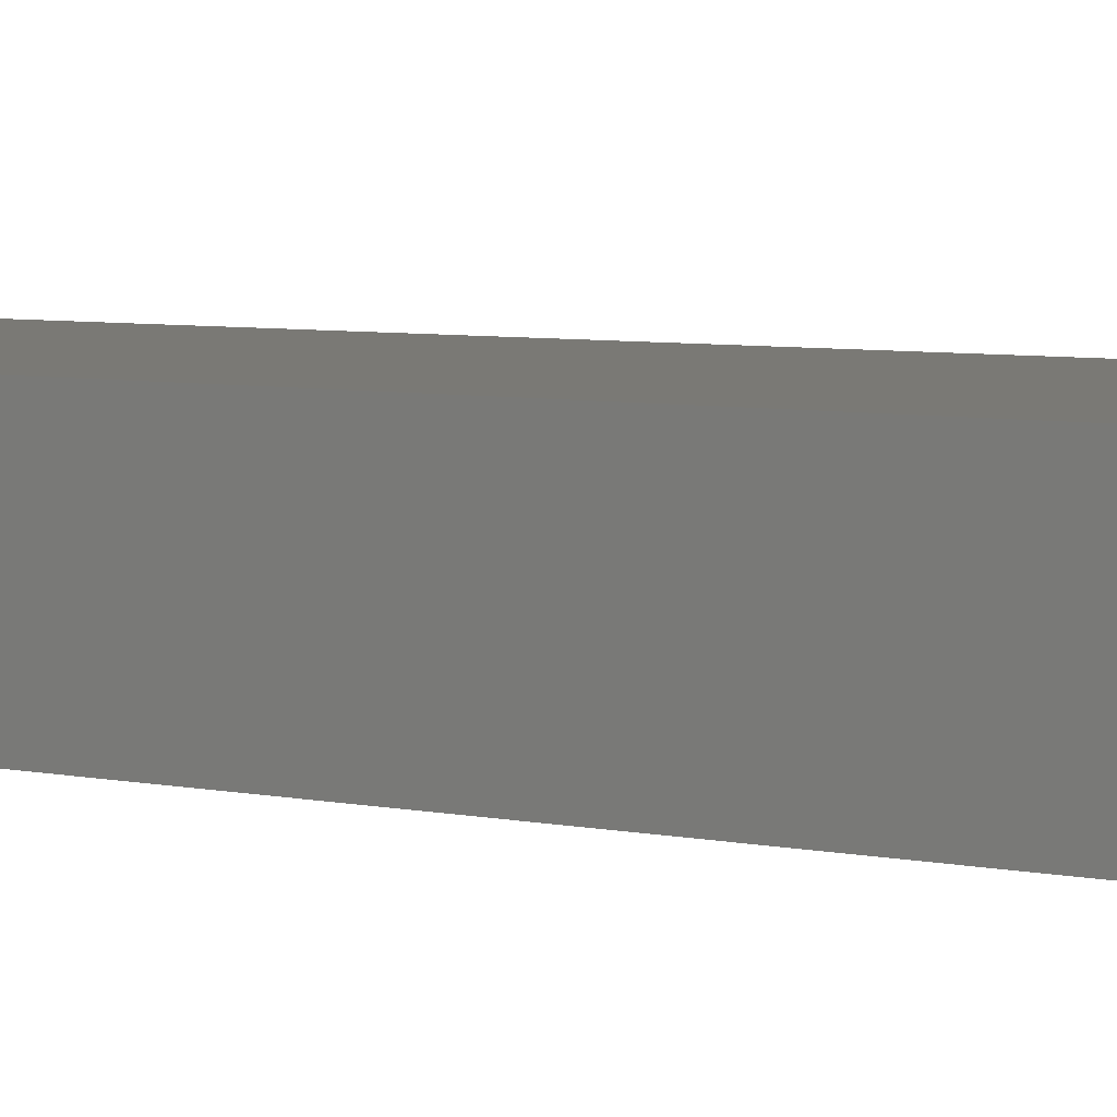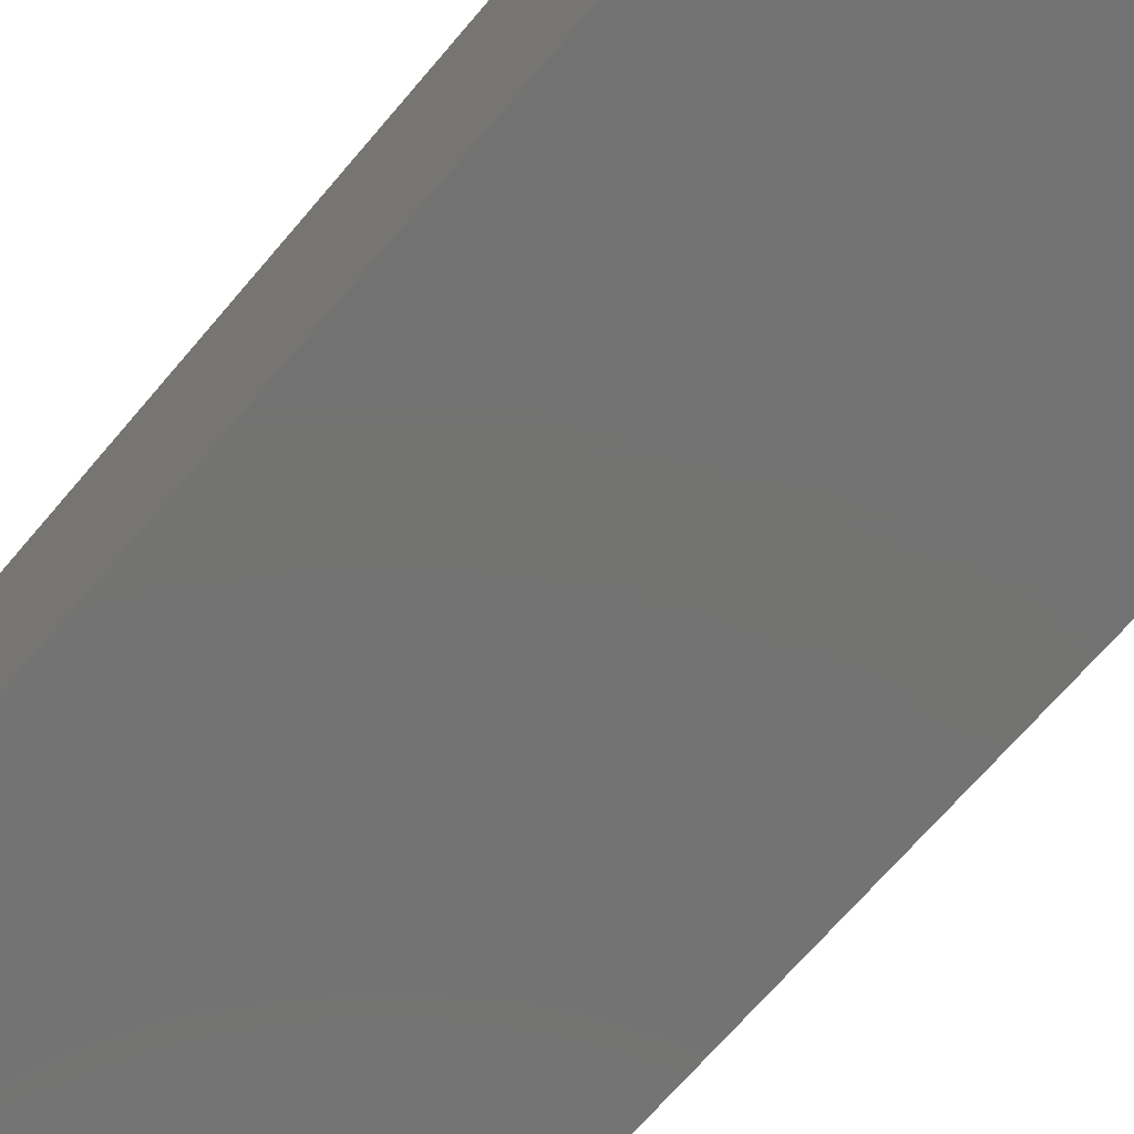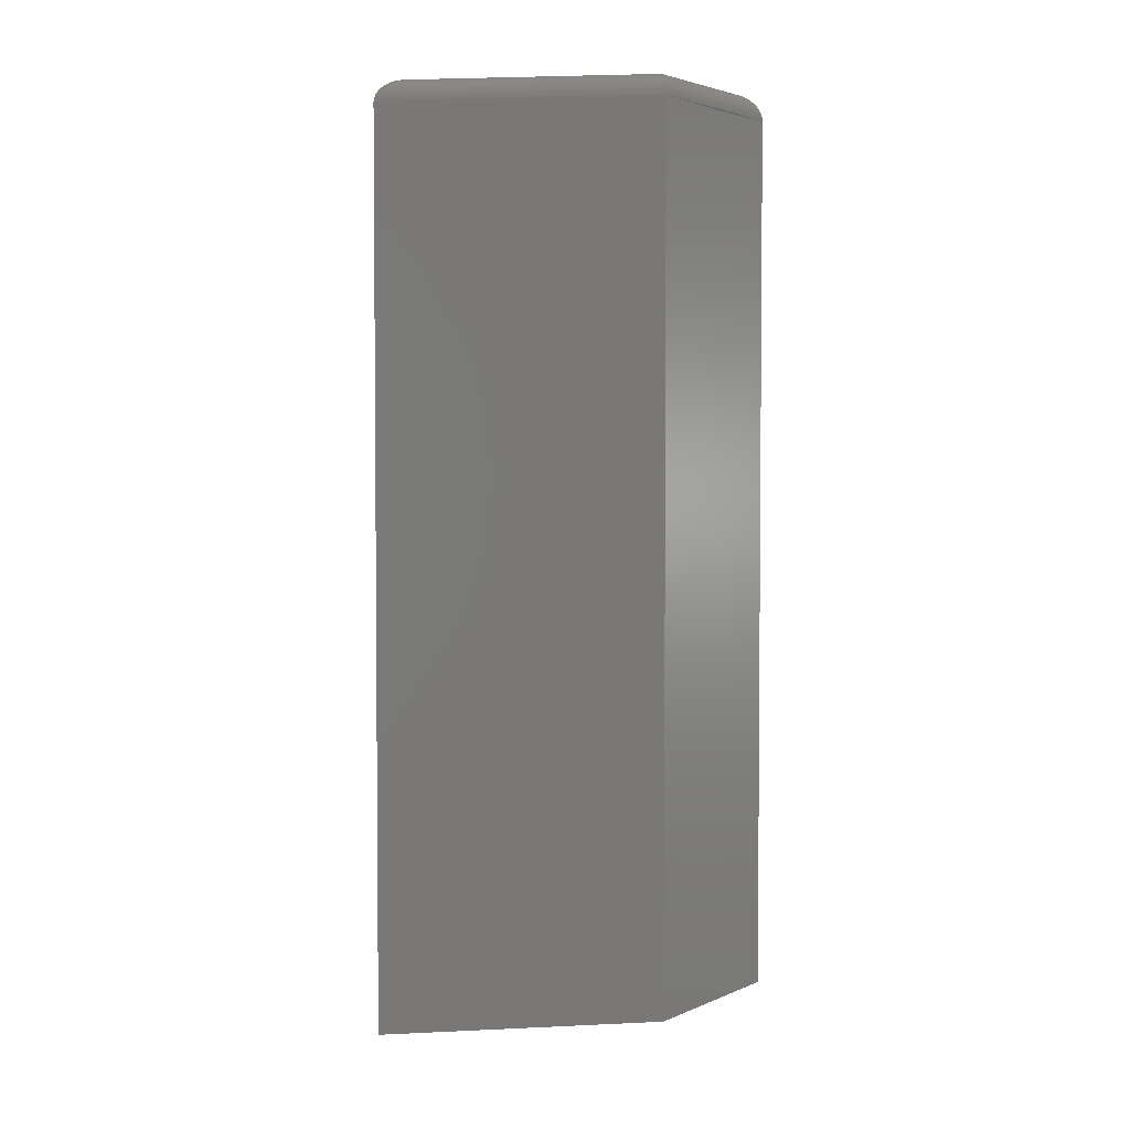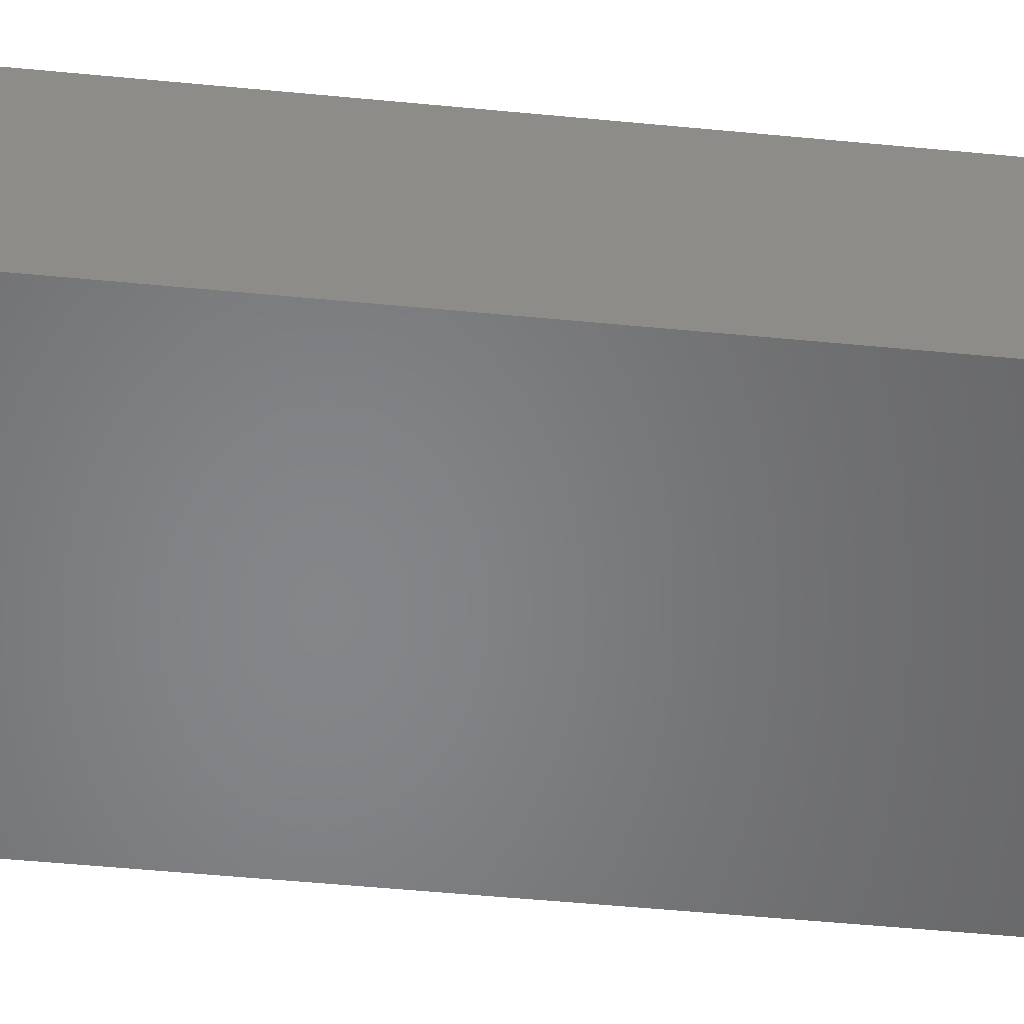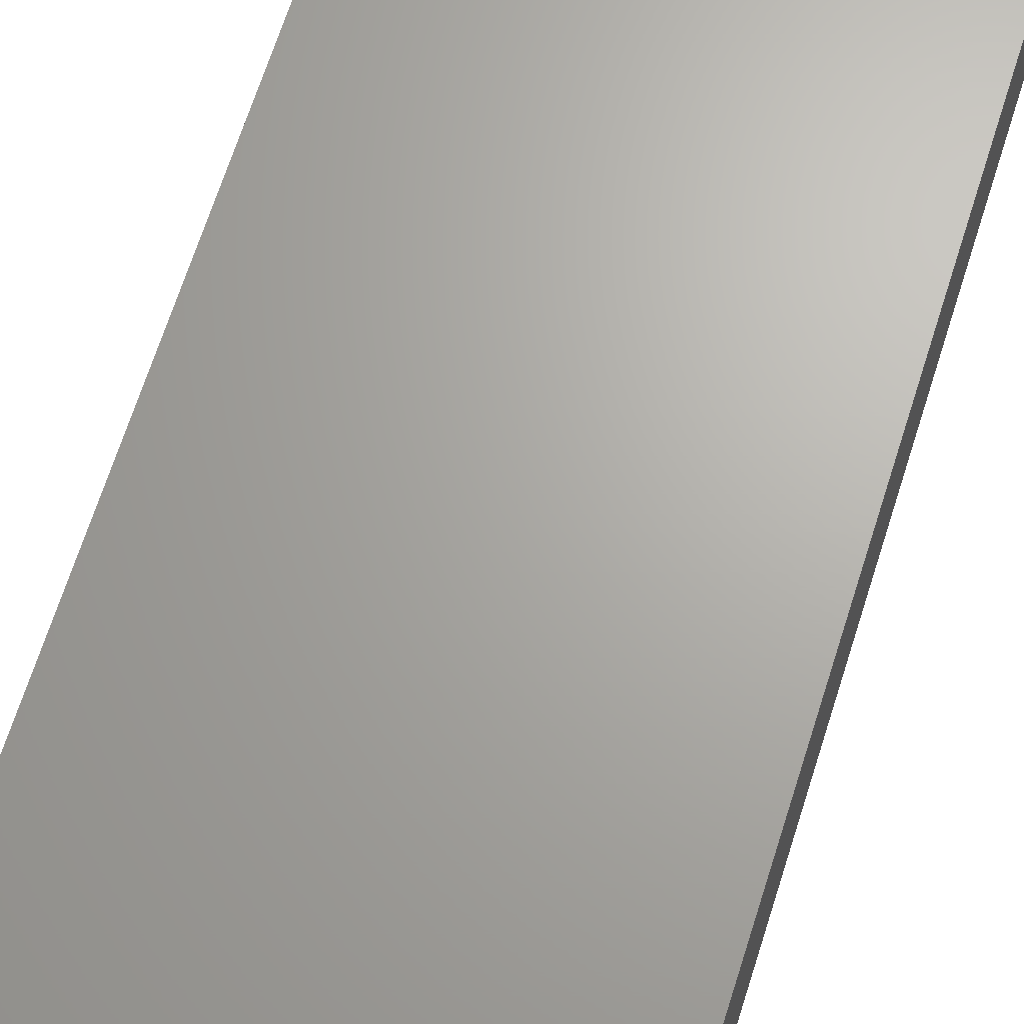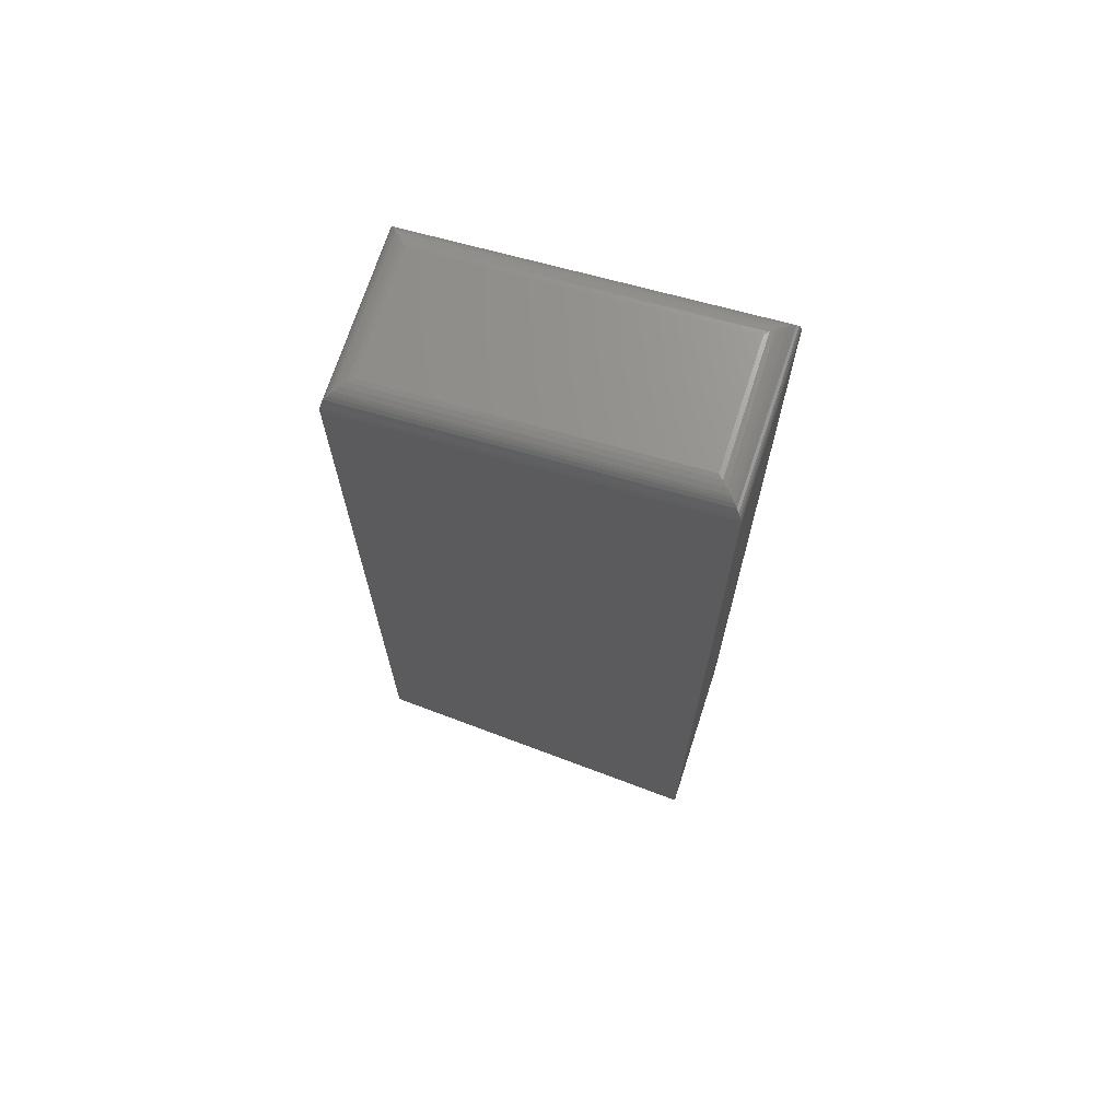
<metadata>
{"format":"stl","ext":"stl","renderer":"f3d","projection":"perspective","resolution":1024,"background":"white","views":[{"elev":6.2,"azim":121.1,"up":"+Y"},{"elev":-64.8,"azim":140.5,"up":"+Y"},{"elev":3.2,"azim":35.6,"up":"+Z"},{"elev":-52.9,"azim":84.1,"up":"+Y"},{"elev":66.7,"azim":-162.5,"up":"+Y"},{"elev":70.3,"azim":-162.1,"up":"+Z"}]}
</metadata>
<code>
# stl→obj: 54 verts, 103 faces
v -0.4375 -0.2188 -0.75
v 0.004276 -0.2188 -0.659
v -0.4375 -0.2188 0.453
v 0.004276 -0.2188 0.4168
v -0.4375 7.704e-34 -0.75
v -0.4375 1.336e-16 0.453
v 0.004276 3.462e-17 -0.659
v 0.004276 1.538e-16 0.414
v -0.02423 -0.1875 0.4479
v -0.02423 -0.03125 0.4479
v -0.4035 -0.1875 0.4814
v -0.4035 -0.03125 0.4814
v -0.01877 -0.02573 0.4469
v -0.409 -0.02573 0.4814
v 0.003487 -0.001521 0.4238
v -0.4328 -0.003361 0.4667
v 0.002047 -0.003361 0.4284
v -0.43 -0.00585 0.4706
v -7.226e-05 -0.00585 0.4327
v -0.4266 -0.008933 0.474
v -0.00282 -0.008933 0.4366
v -0.4238 -0.01146 0.4761
v -0.005139 -0.01146 0.4391
v -0.421 -0.01414 0.4778
v -0.007636 -0.01414 0.4413
v -0.4151 -0.01981 0.4802
v -0.01303 -0.01981 0.4447
v 0.004275 -9.692e-05 0.4165
v -0.4371 -9.692e-05 0.4554
v 0.004202 -0.0003847 0.4189
v -0.4366 -0.0003847 0.4578
v 0.003935 -0.000865 0.4214
v -0.4359 -0.000865 0.4602
v -0.435 -0.001521 0.4625
v -0.01904 -0.1927 0.447
v -0.01296 -0.199 0.4447
v -0.007274 -0.205 0.441
v -0.00466 -0.2078 0.4387
v -0.00092 -0.2119 0.434
v 0.001302 -0.2145 0.4301
v 0.002935 -0.2165 0.4258
v 0.003938 -0.2179 0.4214
v 0.004191 -0.2183 0.4191
v -0.4084 -0.1924 0.4814
v -0.4368 -0.2185 0.4569
v -0.4133 -0.1972 0.4807
v -0.4173 -0.2011 0.4795
v -0.4212 -0.2048 0.4777
v -0.424 -0.2074 0.476
v -0.4284 -0.2115 0.4723
v -0.4317 -0.2144 0.4684
v -0.4343 -0.2166 0.4641
v -0.4353 -0.2175 0.4617
v -0.4361 -0.2181 0.4594
f 1 2 3
f 3 2 4
f 5 6 7
f 7 6 8
f 3 6 1
f 1 6 5
f 9 10 11
f 11 10 12
f 2 7 4
f 4 7 8
f 12 13 14
f 12 10 13
f 15 16 17
f 17 16 18
f 17 18 19
f 19 18 20
f 19 20 21
f 21 20 22
f 21 22 23
f 23 22 24
f 23 24 25
f 25 24 26
f 25 26 27
f 27 26 14
f 27 14 13
f 8 6 28
f 28 6 29
f 28 29 30
f 30 29 31
f 30 31 32
f 32 31 33
f 32 33 15
f 15 33 34
f 15 34 16
f 10 35 13
f 10 9 35
f 13 35 36
f 13 36 27
f 27 36 37
f 27 37 25
f 25 37 38
f 25 38 23
f 21 23 38
f 38 39 21
f 21 39 19
f 19 39 40
f 19 40 17
f 17 40 41
f 17 41 15
f 15 41 42
f 4 28 43
f 43 28 30
f 43 30 42
f 42 30 32
f 42 32 15
f 9 44 35
f 9 11 44
f 4 45 3
f 4 43 45
f 35 44 46
f 35 46 36
f 36 46 47
f 36 47 37
f 37 47 48
f 37 48 49
f 37 49 38
f 38 49 50
f 38 50 39
f 39 50 51
f 39 51 40
f 40 51 52
f 40 52 41
f 41 52 53
f 41 53 42
f 42 53 54
f 43 42 54
f 54 45 43
f 11 14 44
f 11 12 14
f 3 29 6
f 3 45 29
f 29 45 31
f 34 52 16
f 52 51 16
f 18 16 51
f 51 50 18
f 20 18 50
f 50 49 20
f 20 49 22
f 22 49 48
f 22 48 24
f 24 48 47
f 24 47 26
f 47 46 26
f 26 46 44
f 26 44 14
f 31 45 33
f 33 45 54
f 33 54 34
f 34 54 53
f 34 53 52
f 1 5 2
f 2 5 7

</code>
